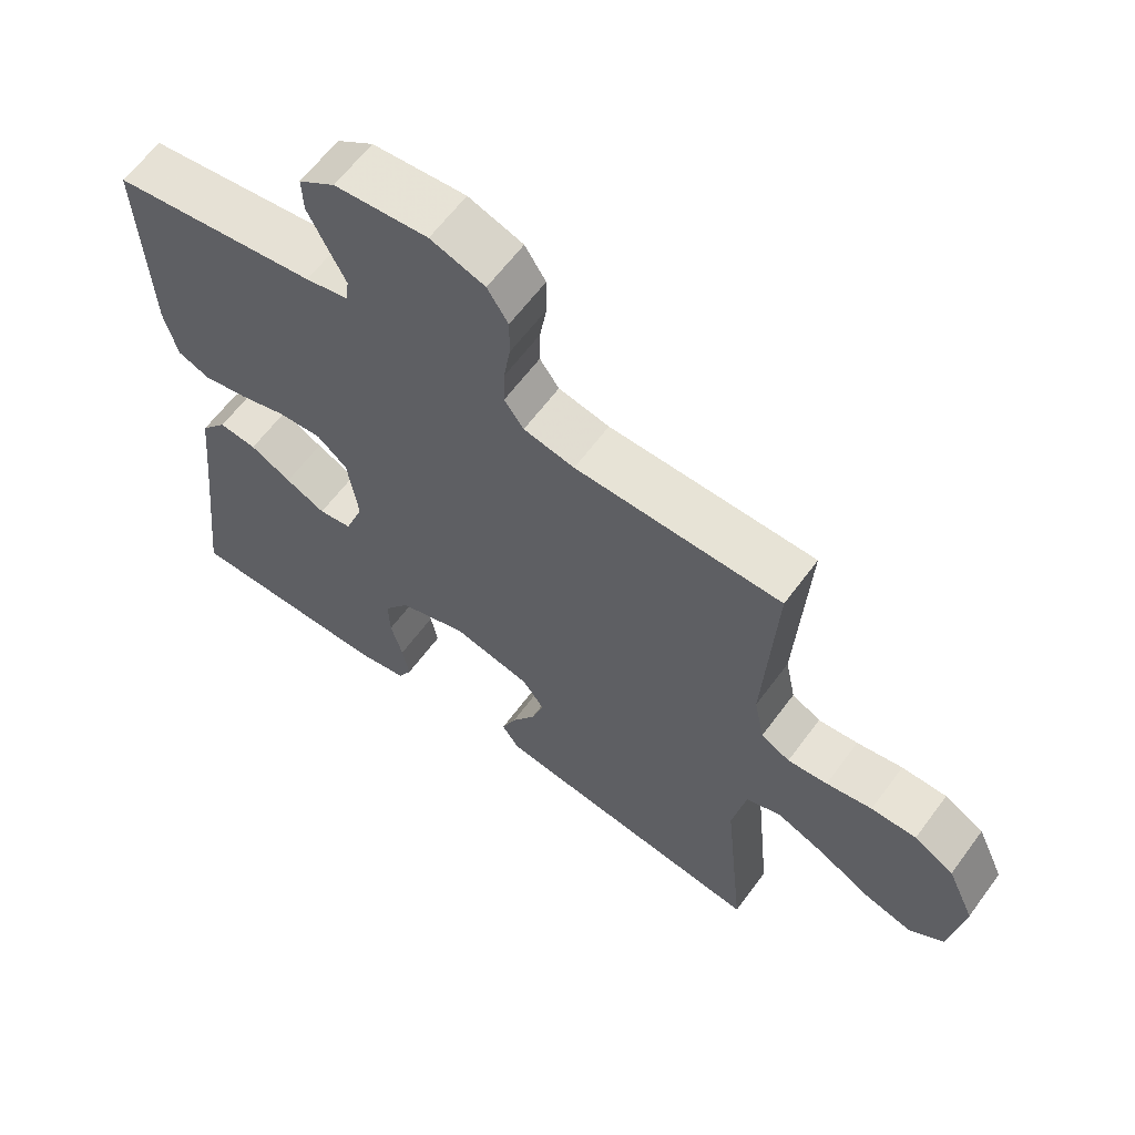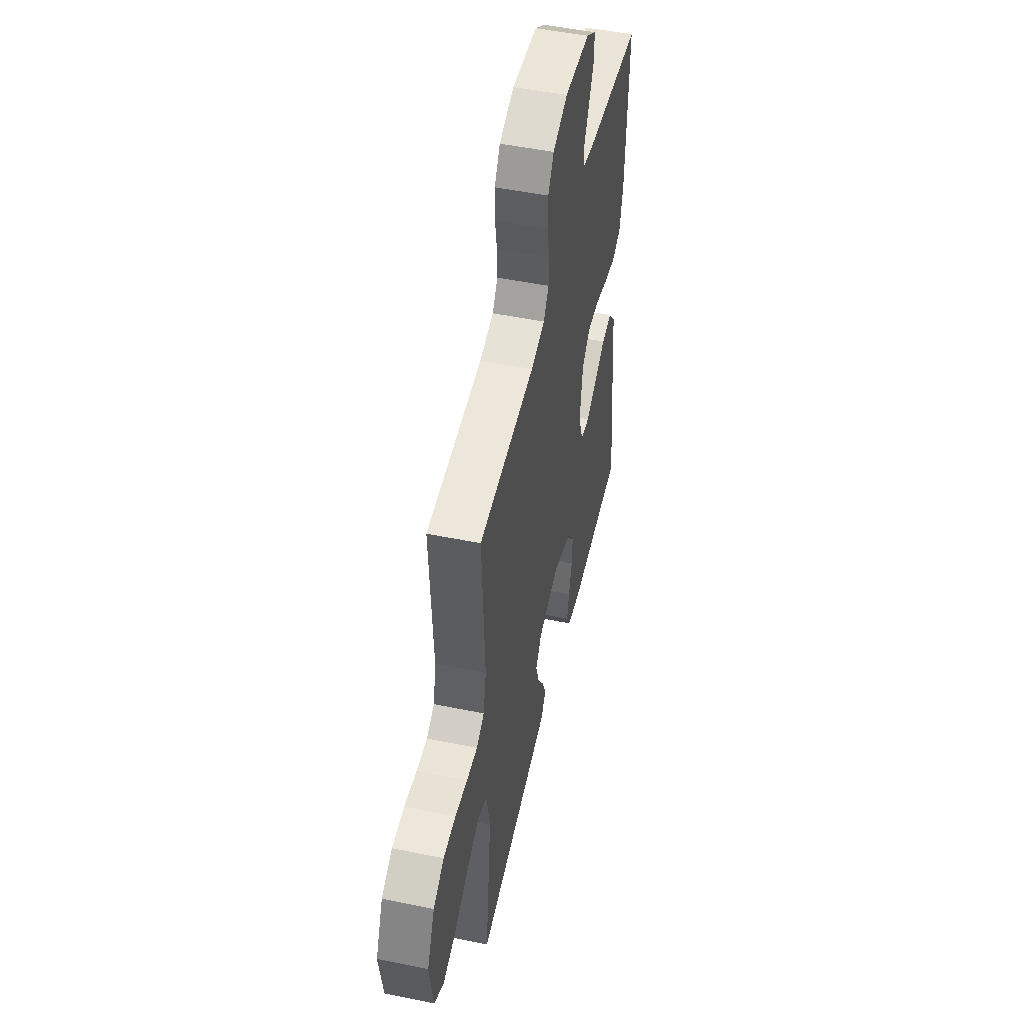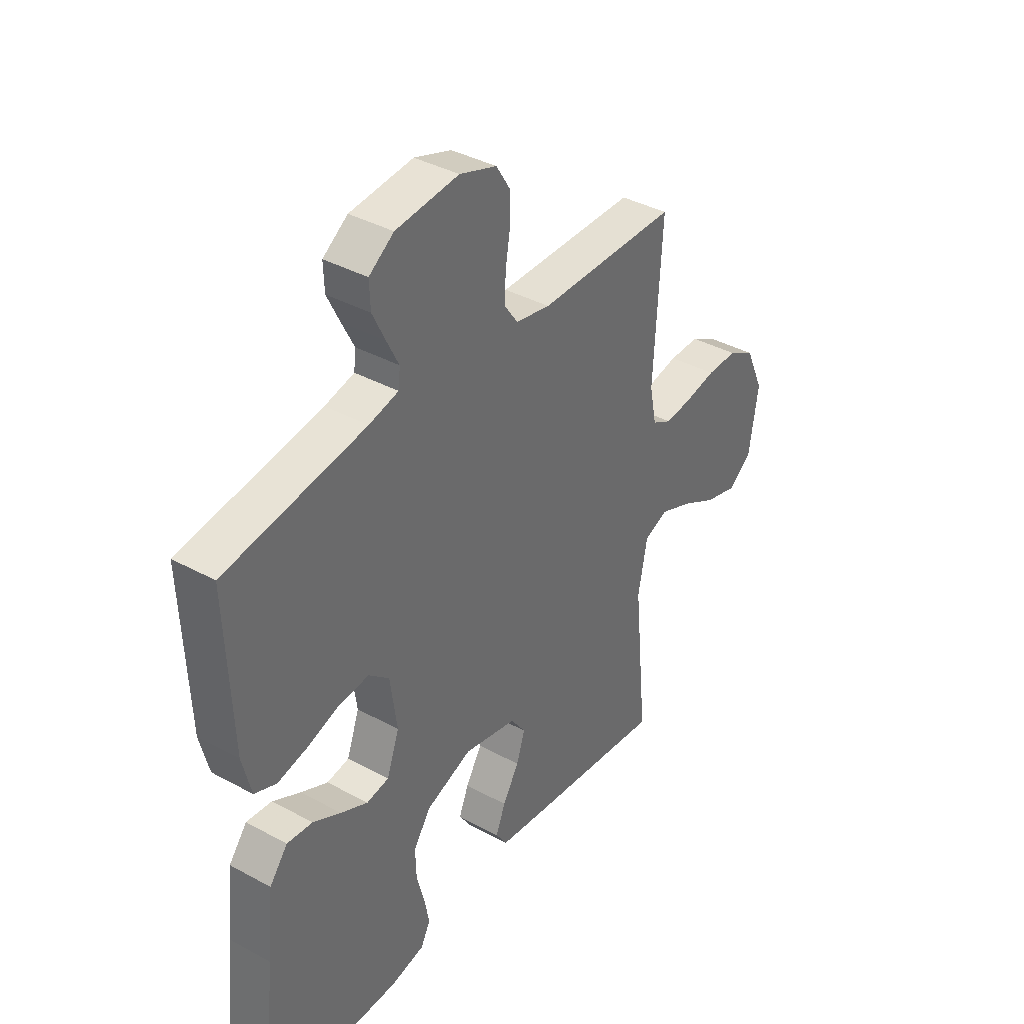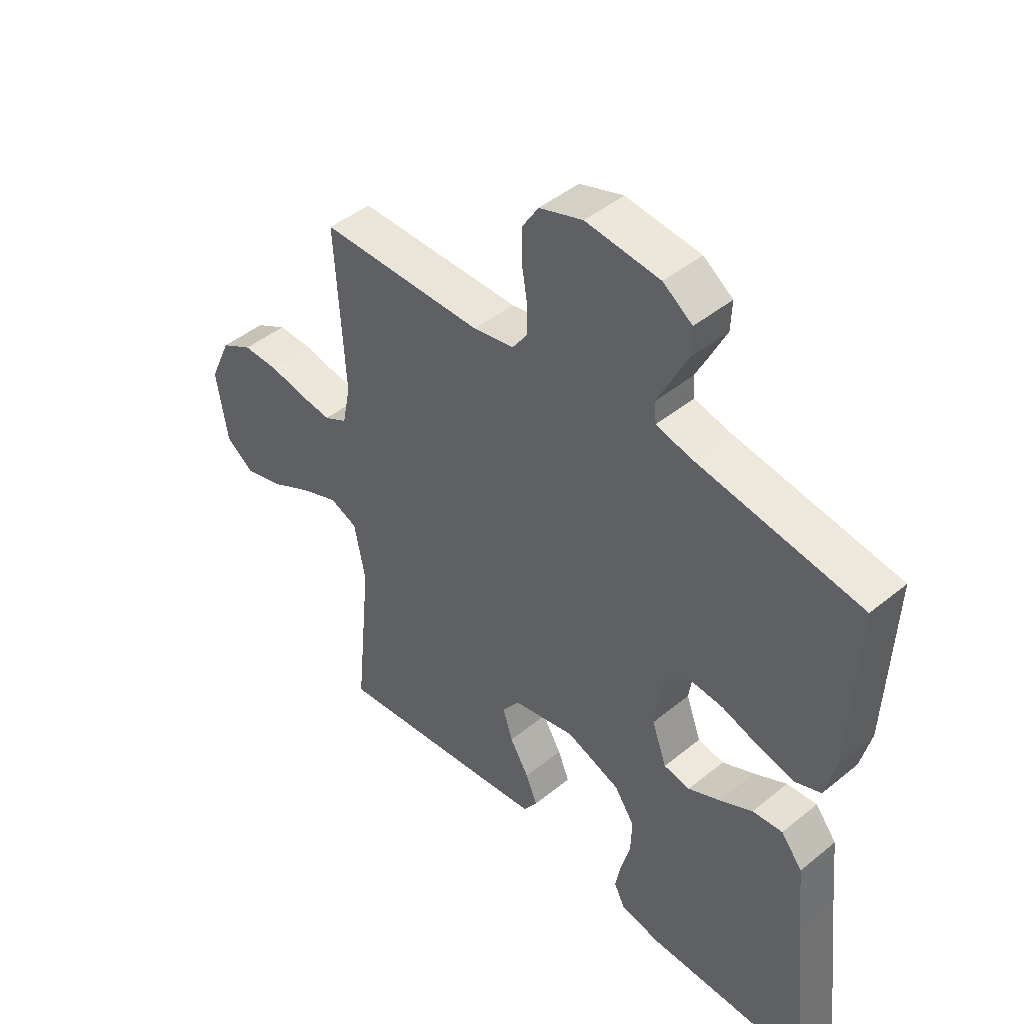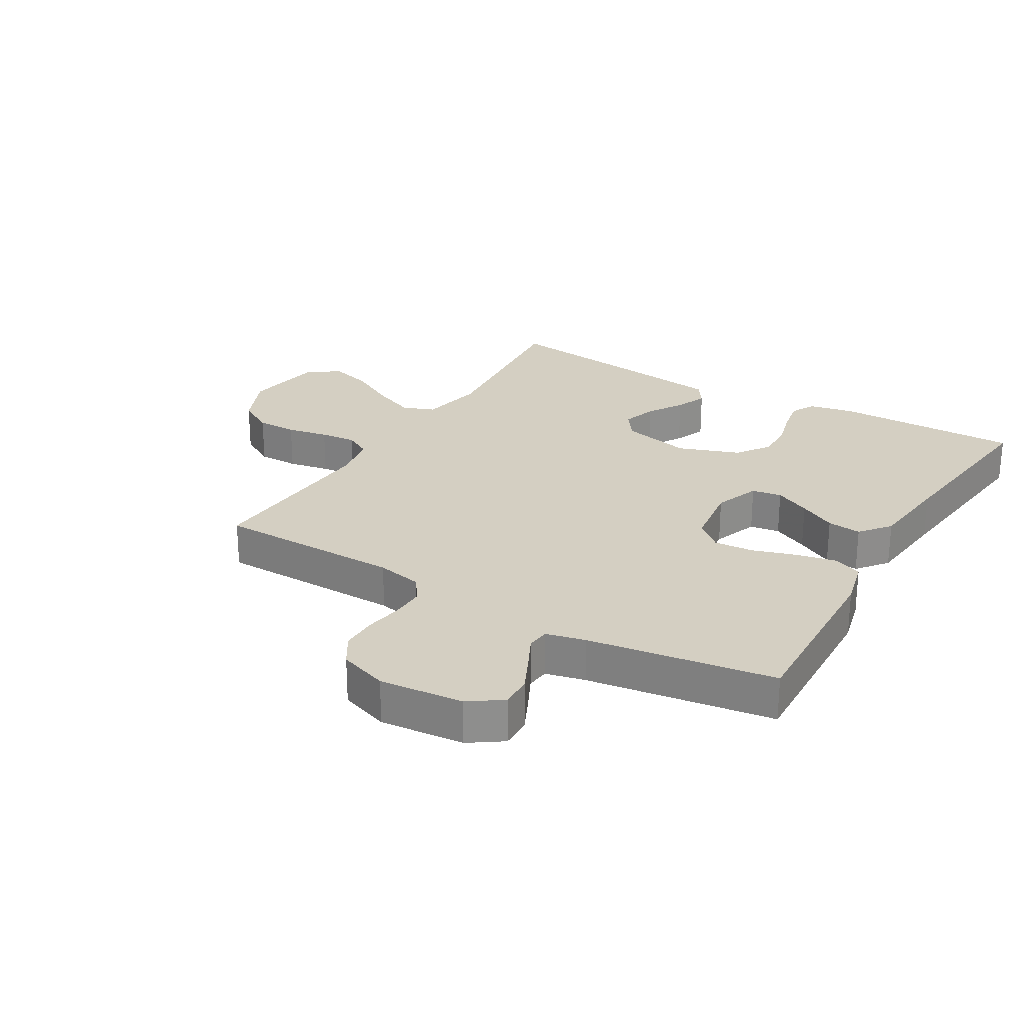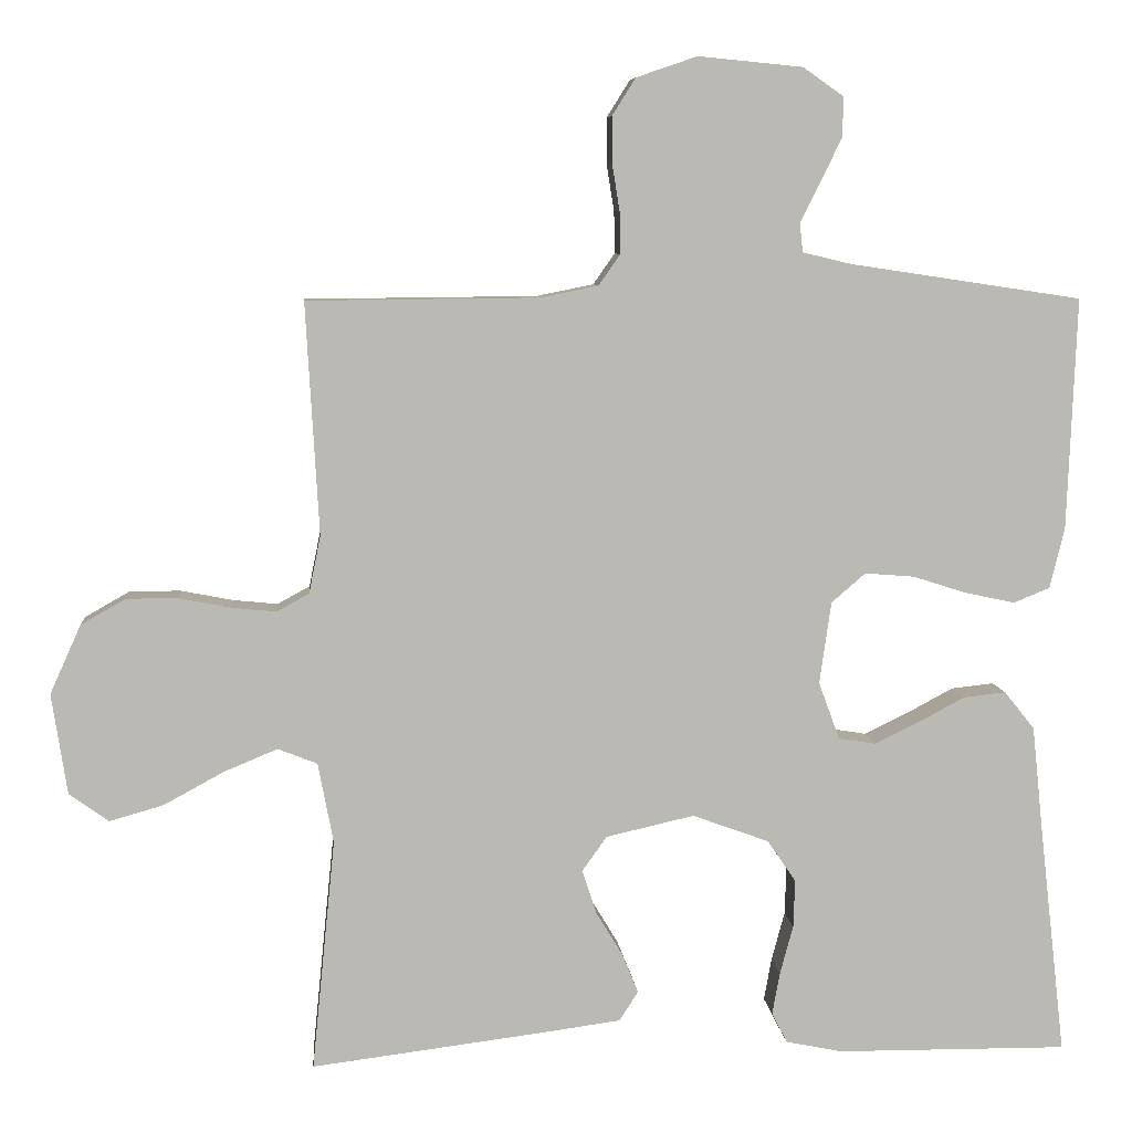
<metadata>
{"format":"obj","ext":"obj","renderer":"f3d","projection":"perspective","resolution":1024,"background":"white","views":[{"elev":62.5,"azim":-143.6,"up":"+Z"},{"elev":50.6,"azim":-77.4,"up":"+Z"},{"elev":38.4,"azim":124.6,"up":"+Z"},{"elev":45.6,"azim":46.9,"up":"+Z"},{"elev":25.6,"azim":30.8,"up":"+Y"},{"elev":7.3,"azim":-4.9,"up":"+Z"}]}
</metadata>
<code>
v 0.5 0.07 0.5
v 0.488 0.07 0.2
v 0.469 0.07 0.122
v 0.422 0.07 0.103
v 0.357 0.07 0.117
v 0.288 0.07 0.139
v 0.224 0.07 0.144
v 0.18 0.07 0.106
v 0.165 0.07 0
v 0.192 0.07 -0.074
v 0.24 0.07 -0.082
v 0.298 0.07 -0.054
v 0.358 0.07 -0.022
v 0.413 0.07 -0.016
v 0.452 0.07 -0.065
v 0.466 0.07 -0.2
v 0.5 0.07 -0.5
v 0.2 0.07 -0.498
v 0.127 0.07 -0.483
v 0.107 0.07 -0.444
v 0.117 0.07 -0.389
v 0.134 0.07 -0.326
v 0.136 0.07 -0.264
v 0.099 0.07 -0.21
v 0 0.07 -0.174
v -0.114 0.07 -0.2
v -0.146 0.07 -0.245
v -0.128 0.07 -0.301
v -0.093 0.07 -0.359
v -0.072 0.07 -0.41
v -0.097 0.07 -0.448
v -0.2 0.07 -0.462
v -0.5 0.07 -0.5
v -0.47 0.07 -0.2
v -0.49 0.07 -0.096
v -0.541 0.07 -0.076
v -0.611 0.07 -0.105
v -0.688 0.07 -0.147
v -0.758 0.07 -0.167
v -0.809 0.07 -0.13
v -0.829 0.07 0
v -0.789 0.07 0.089
v -0.731 0.07 0.122
v -0.665 0.07 0.122
v -0.598 0.07 0.109
v -0.54 0.07 0.103
v -0.498 0.07 0.126
v -0.483 0.07 0.2
v -0.5 0.07 0.5
v -0.2 0.07 0.503
v -0.126 0.07 0.518
v -0.098 0.07 0.558
v -0.099 0.07 0.612
v -0.109 0.07 0.674
v -0.109 0.07 0.732
v -0.079 0.07 0.78
v 0 0.07 0.807
v 0.135 0.07 0.794
v 0.188 0.07 0.757
v 0.186 0.07 0.705
v 0.159 0.07 0.649
v 0.133 0.07 0.597
v 0.137 0.07 0.56
v 0.2 0.07 0.545
v 0.5 0 0.5
v 0.488 0 0.2
v 0.469 0 0.122
v 0.422 0 0.103
v 0.357 0 0.117
v 0.288 0 0.139
v 0.224 0 0.144
v 0.18 0 0.106
v 0.165 0 0
v 0.192 0 -0.074
v 0.24 0 -0.082
v 0.298 0 -0.054
v 0.358 0 -0.022
v 0.413 0 -0.016
v 0.452 0 -0.065
v 0.466 0 -0.2
v 0.5 0 -0.5
v 0.2 0 -0.498
v 0.127 0 -0.483
v 0.107 0 -0.444
v 0.117 0 -0.389
v 0.134 0 -0.326
v 0.136 0 -0.264
v 0.099 0 -0.21
v 0 0 -0.174
v -0.114 0 -0.2
v -0.146 0 -0.245
v -0.128 0 -0.301
v -0.093 0 -0.359
v -0.072 0 -0.41
v -0.097 0 -0.448
v -0.2 0 -0.462
v -0.5 0 -0.5
v -0.47 0 -0.2
v -0.49 0 -0.096
v -0.541 0 -0.076
v -0.611 0 -0.105
v -0.688 0 -0.147
v -0.758 0 -0.167
v -0.809 0 -0.13
v -0.829 0 0
v -0.789 0 0.089
v -0.731 0 0.122
v -0.665 0 0.122
v -0.598 0 0.109
v -0.54 0 0.103
v -0.498 0 0.126
v -0.483 0 0.2
v -0.5 0 0.5
v -0.2 0 0.503
v -0.126 0 0.518
v -0.098 0 0.558
v -0.099 0 0.612
v -0.109 0 0.674
v -0.109 0 0.732
v -0.079 0 0.78
v 0 0 0.807
v 0.135 0 0.794
v 0.188 0 0.757
v 0.186 0 0.705
v 0.159 0 0.649
v 0.133 0 0.597
v 0.137 0 0.56
v 0.2 0 0.545
f 60 61 62
f 59 60 62
f 58 59 62
f 57 58 62
f 56 57 62
f 55 56 62
f 54 55 62
f 53 54 62
f 52 53 62 63
f 51 52 63 64
f 48 49 50
f 64 1 2
f 51 64 2
f 50 51 2
f 48 50 2
f 47 48 2
f 43 44 45
f 42 43 45
f 41 42 45
f 40 41 45
f 39 40 45
f 38 39 45
f 37 38 45
f 36 37 45 46
f 35 36 46 47
f 32 33 34
f 31 32 34
f 30 31 34
f 29 30 34
f 28 29 34
f 34 35 47
f 28 34 47
f 27 28 47
f 20 21 22
f 19 20 22
f 18 19 22
f 17 18 22
f 16 17 22
f 16 22 23
f 15 16 23
f 14 15 23
f 13 14 23
f 12 13 23
f 11 12 23 24
f 4 5 6
f 3 4 6
f 2 3 6
f 2 6 7
f 47 2 7
f 26 27 47
f 25 26 47
f 10 11 24 25
f 9 10 25 47
f 8 9 47
f 7 8 47
f 126 125 124
f 126 124 123
f 126 123 122
f 126 122 121
f 126 121 120
f 126 120 119
f 126 119 118
f 126 118 117
f 127 126 117 116
f 128 127 116 115
f 114 113 112
f 66 65 128
f 66 128 115
f 66 115 114
f 66 114 112
f 66 112 111
f 109 108 107
f 109 107 106
f 109 106 105
f 109 105 104
f 109 104 103
f 109 103 102
f 109 102 101
f 110 109 101 100
f 111 110 100 99
f 98 97 96
f 98 96 95
f 98 95 94
f 98 94 93
f 98 93 92
f 111 99 98
f 111 98 92
f 111 92 91
f 86 85 84
f 86 84 83
f 86 83 82
f 86 82 81
f 86 81 80
f 87 86 80
f 87 80 79
f 87 79 78
f 87 78 77
f 87 77 76
f 88 87 76 75
f 70 69 68
f 70 68 67
f 70 67 66
f 71 70 66
f 71 66 111
f 111 91 90
f 111 90 89
f 89 88 75 74
f 111 89 74 73
f 111 73 72
f 111 72 71
f 1 65 66 2
f 2 66 67 3
f 3 67 68 4
f 4 68 69 5
f 5 69 70 6
f 6 70 71 7
f 7 71 72 8
f 8 72 73 9
f 9 73 74 10
f 10 74 75 11
f 11 75 76 12
f 12 76 77 13
f 13 77 78 14
f 14 78 79 15
f 15 79 80 16
f 16 80 81 17
f 17 81 82 18
f 18 82 83 19
f 19 83 84 20
f 20 84 85 21
f 21 85 86 22
f 22 86 87 23
f 23 87 88 24
f 24 88 89 25
f 25 89 90 26
f 26 90 91 27
f 27 91 92 28
f 28 92 93 29
f 29 93 94 30
f 30 94 95 31
f 31 95 96 32
f 32 96 97 33
f 33 97 98 34
f 34 98 99 35
f 35 99 100 36
f 36 100 101 37
f 37 101 102 38
f 38 102 103 39
f 39 103 104 40
f 40 104 105 41
f 41 105 106 42
f 42 106 107 43
f 43 107 108 44
f 44 108 109 45
f 45 109 110 46
f 46 110 111 47
f 47 111 112 48
f 48 112 113 49
f 49 113 114 50
f 50 114 115 51
f 51 115 116 52
f 52 116 117 53
f 53 117 118 54
f 54 118 119 55
f 55 119 120 56
f 56 120 121 57
f 57 121 122 58
f 58 122 123 59
f 59 123 124 60
f 60 124 125 61
f 61 125 126 62
f 62 126 127 63
f 63 127 128 64
f 64 128 65 1

</code>
